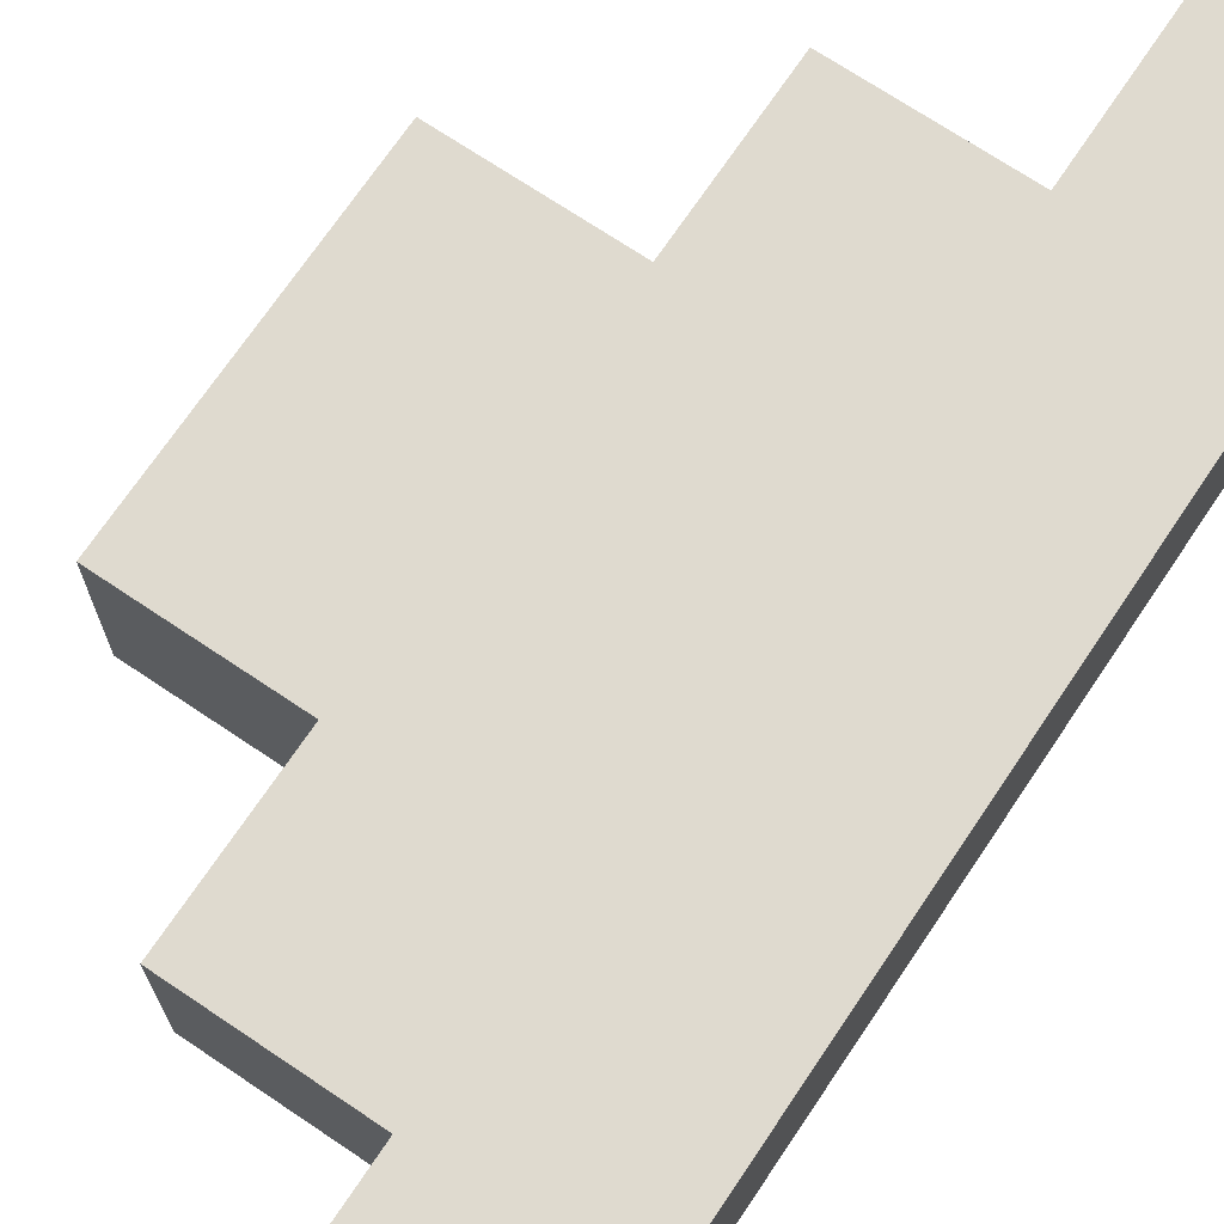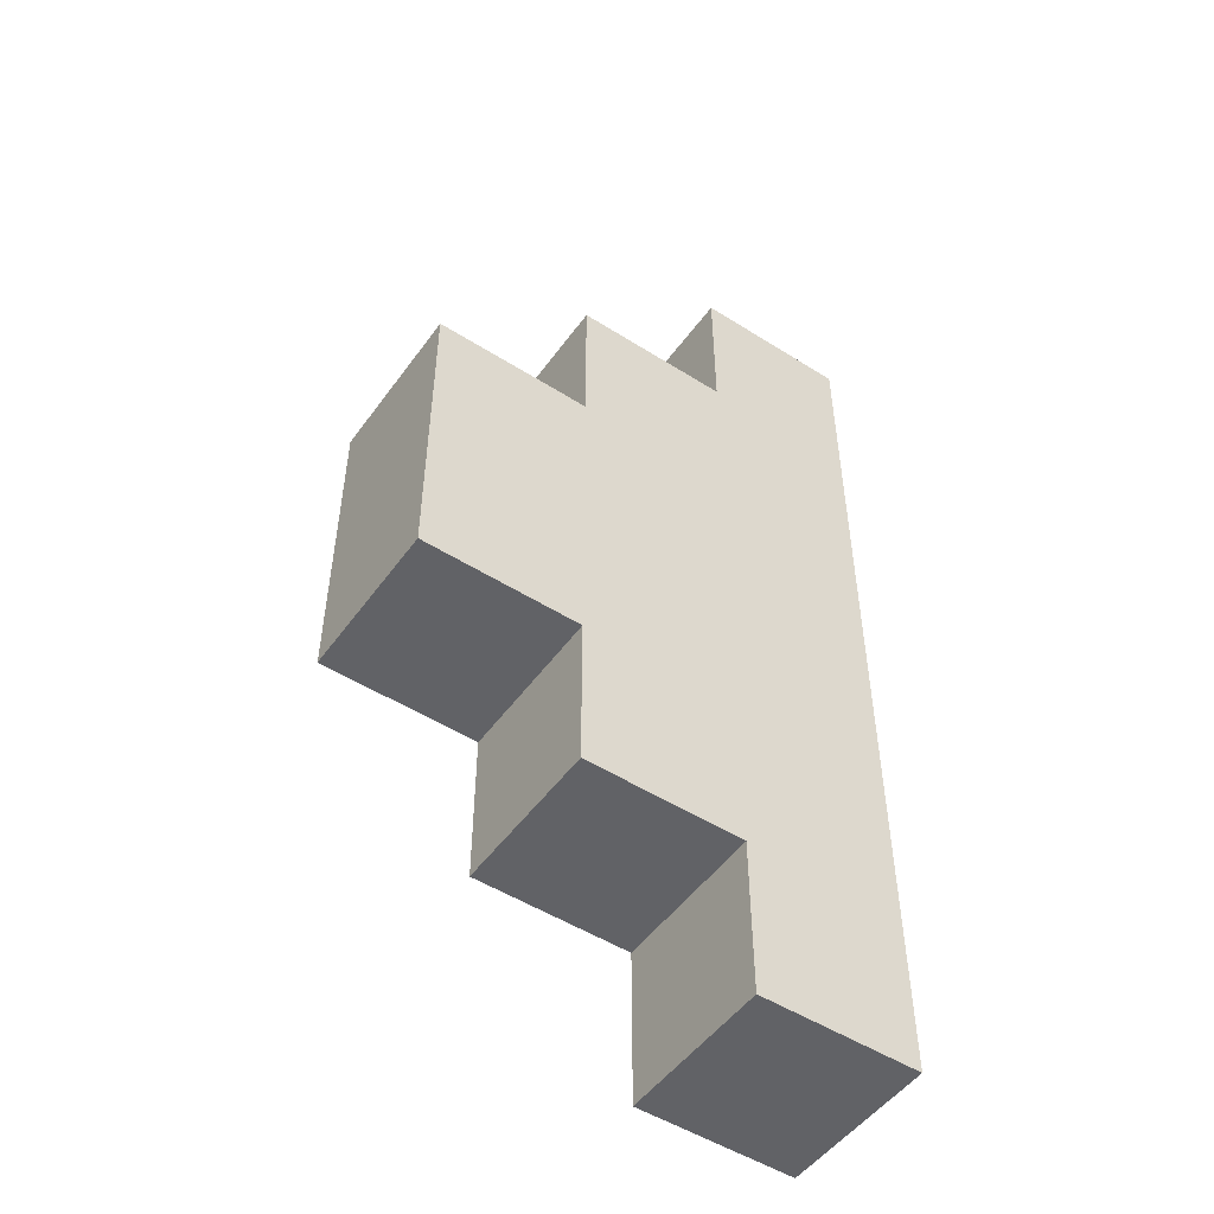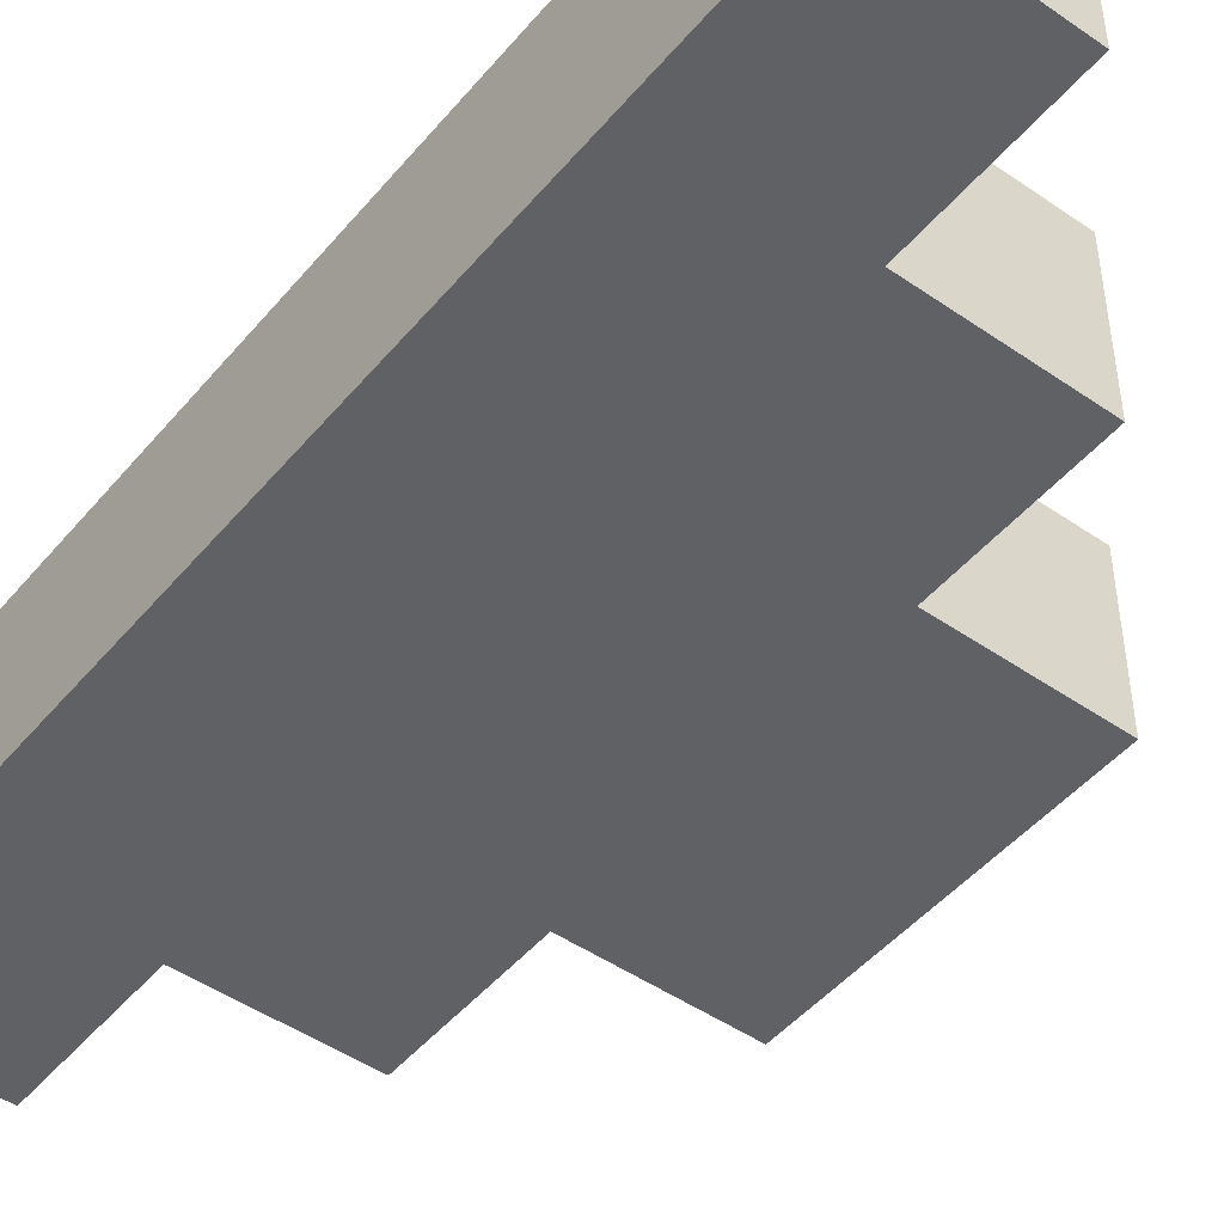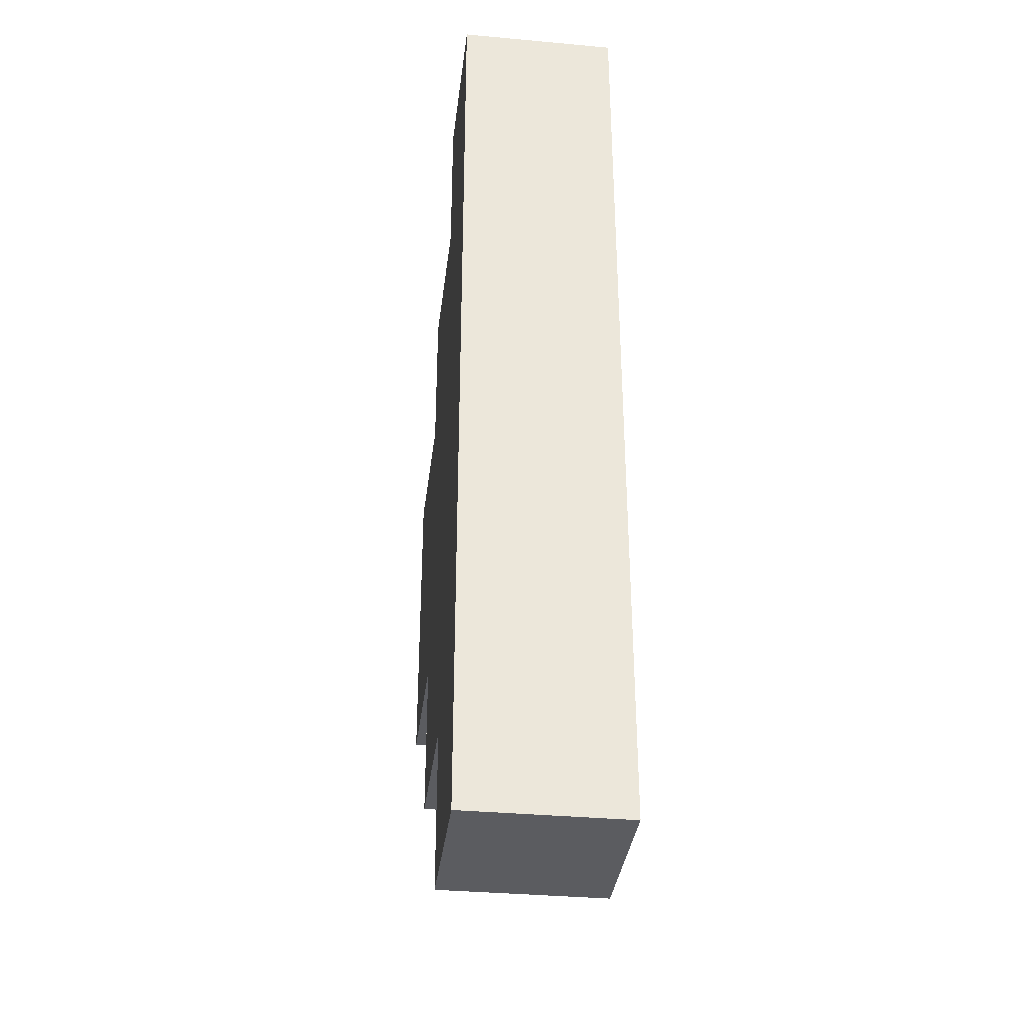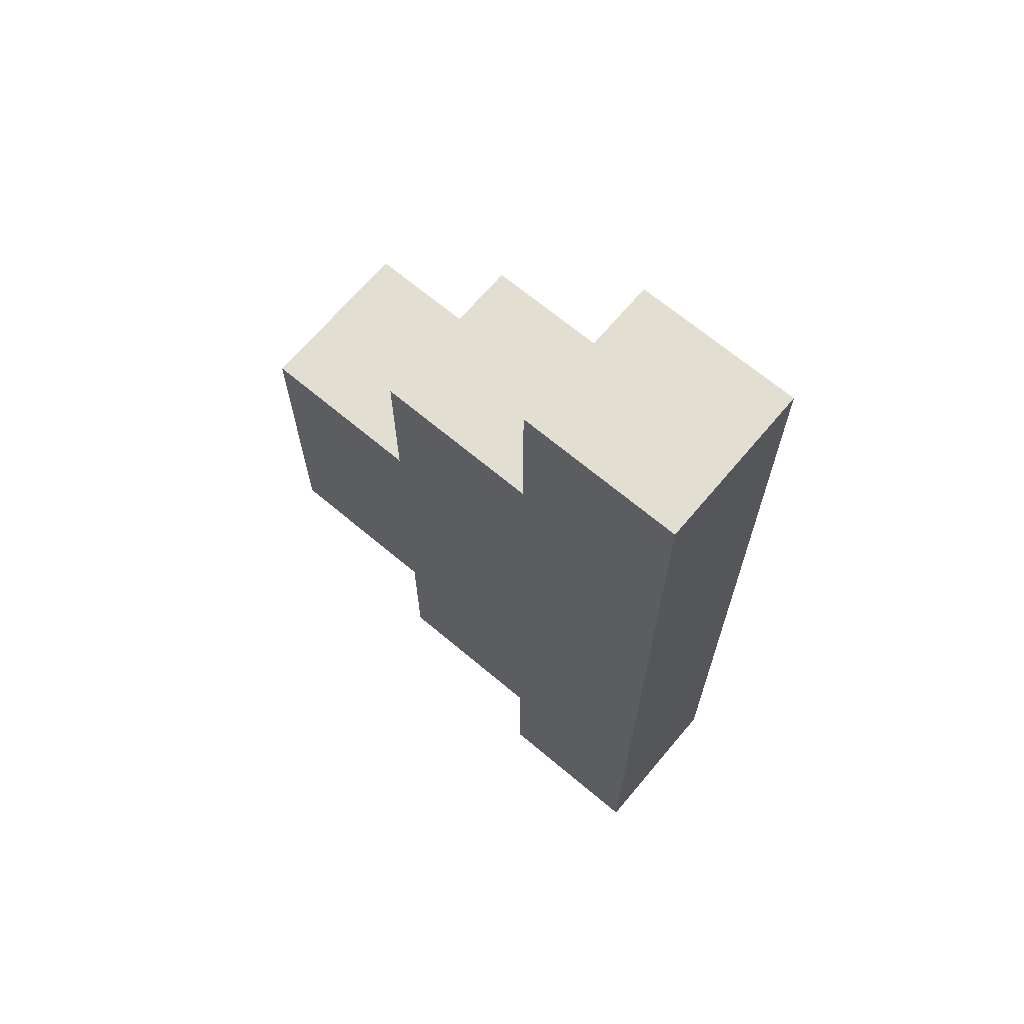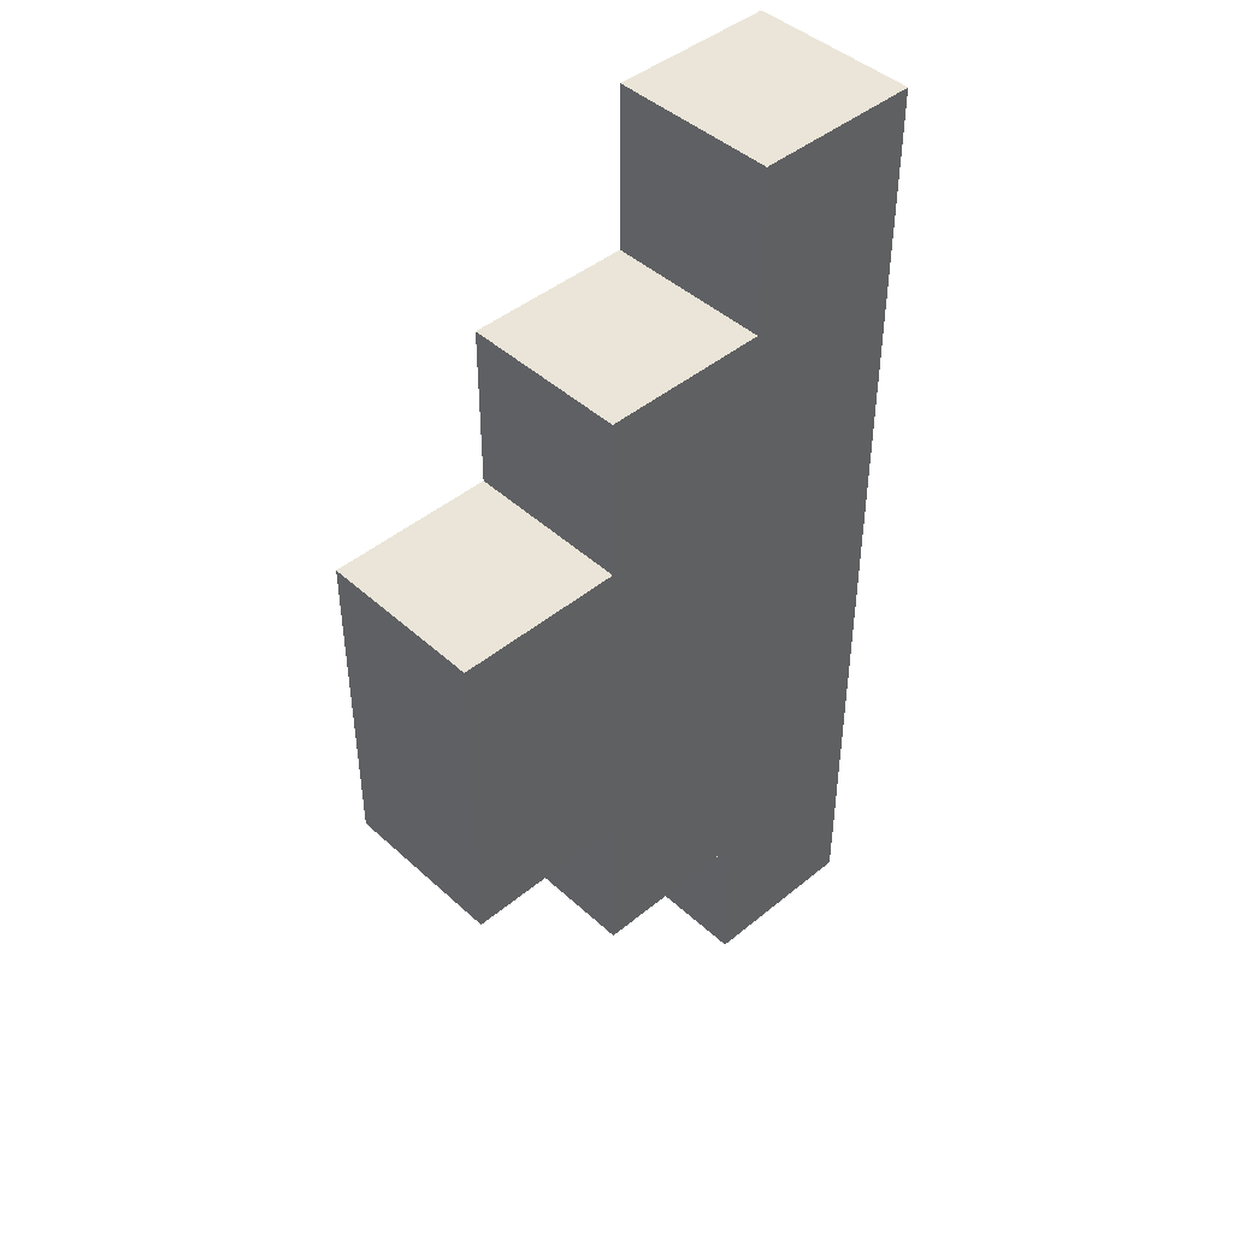
<metadata>
{"format":"obj","ext":"obj","renderer":"f3d","projection":"perspective","resolution":1024,"background":"white","views":[{"elev":70.9,"azim":-146.1,"up":"+Z"},{"elev":-50.7,"azim":145.3,"up":"+Y"},{"elev":-47.6,"azim":-37.9,"up":"+Z"},{"elev":-35.3,"azim":-96.9,"up":"+Y"},{"elev":67.8,"azim":-139.9,"up":"+Y"},{"elev":44.9,"azim":136.5,"up":"+Y"}]}
</metadata>
<code>
o
v 10.3 5.6 -1.7
v 10.3 5.6 -1.8
v 10.3 5.8 -1.7
v 10.3 5.8 -1.8
v 10.2 5.5 -1.7
v 10.2 5.5 -1.8
v 10.2 5.6 -1.7
v 10.2 5.6 -1.8
v 10.2 5.8 -1.7
v 10.2 5.8 -1.8
v 10.2 5.9 -1.7
v 10.2 5.9 -1.8
v 10.1 5.4 -1.7
v 10.1 5.4 -1.8
v 10.1 5.5 -1.7
v 10.1 5.5 -1.8
v 10.1 5.9 -1.7
v 10.1 5.9 -1.8
v 10.1 6 -1.7
v 10.1 6 -1.8
v 10 5.4 -1.7
v 10 5.4 -1.8
v 10 6 -1.7
v 10 6 -1.8
v 10.3 5.6 -1.7
v 10.3 5.8 -1.7
v 10.2 5.5 -1.7
v 10.2 5.6 -1.7
v 10.2 5.8 -1.7
v 10.2 5.9 -1.7
v 10.1 5.4 -1.7
v 10.1 5.5 -1.7
v 10.1 5.9 -1.7
v 10.1 6 -1.7
v 10 5.4 -1.7
v 10 6 -1.7
v 10.3 5.6 -1.8
v 10.3 5.8 -1.8
v 10.2 5.5 -1.8
v 10.2 5.6 -1.8
v 10.2 5.8 -1.8
v 10.2 5.9 -1.8
v 10.1 5.4 -1.8
v 10.1 5.5 -1.8
v 10.1 5.9 -1.8
v 10.1 6 -1.8
v 10 5.4 -1.8
v 10 6 -1.8
v 10.1 5.4 -1.7
v 10 5.4 -1.7
v 10.1 5.4 -1.8
v 10 5.4 -1.8
v 10.2 5.5 -1.7
v 10.1 5.5 -1.7
v 10.2 5.5 -1.8
v 10.1 5.5 -1.8
v 10.3 5.6 -1.7
v 10.2 5.6 -1.7
v 10.3 5.6 -1.8
v 10.2 5.6 -1.8
v 10.3 5.8 -1.7
v 10.2 5.8 -1.7
v 10.3 5.8 -1.8
v 10.2 5.8 -1.8
v 10.2 5.9 -1.7
v 10.1 5.9 -1.7
v 10.2 5.9 -1.8
v 10.1 5.9 -1.8
v 10.1 6 -1.7
v 10 6 -1.7
v 10.1 6 -1.8
v 10 6 -1.8
f 1 2 3
f 3 2 4
f 5 6 7
f 7 6 8
f 9 10 11
f 11 10 12
f 13 14 15
f 15 14 16
f 17 18 19
f 19 18 20
f 23 22 21
f 24 22 23
f 25 26 28
f 28 26 29
f 27 28 32
f 29 30 32
f 28 29 32
f 32 30 33
f 31 32 35
f 33 34 35
f 32 33 35
f 35 34 36
f 40 38 37
f 41 38 40
f 44 40 39
f 44 42 41
f 44 41 40
f 45 42 44
f 47 44 43
f 47 46 45
f 47 45 44
f 48 46 47
f 49 50 51
f 51 50 52
f 53 54 55
f 55 54 56
f 57 58 59
f 59 58 60
f 63 62 61
f 64 62 63
f 67 66 65
f 68 66 67
f 71 70 69
f 72 70 71

</code>
